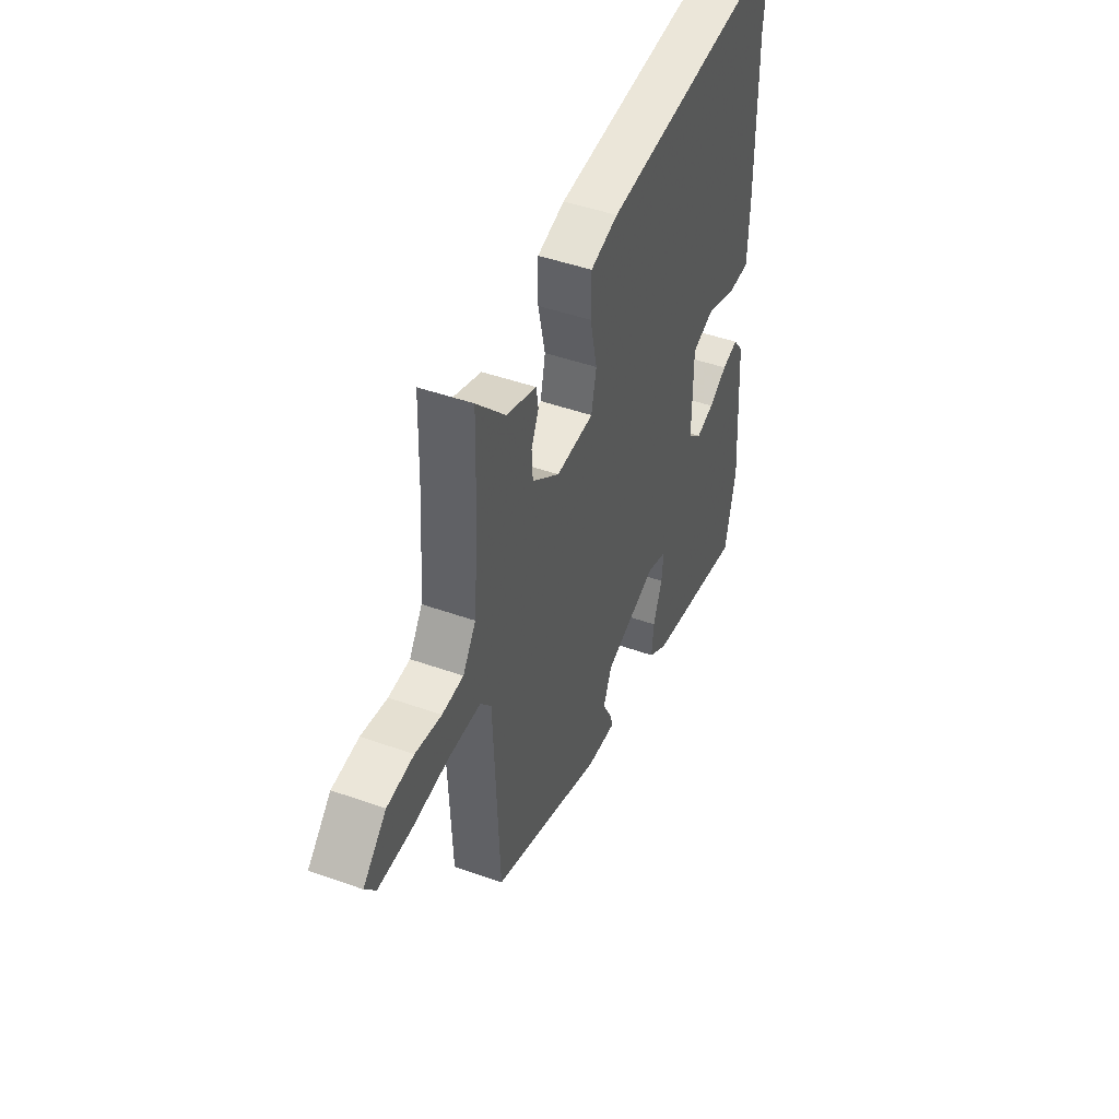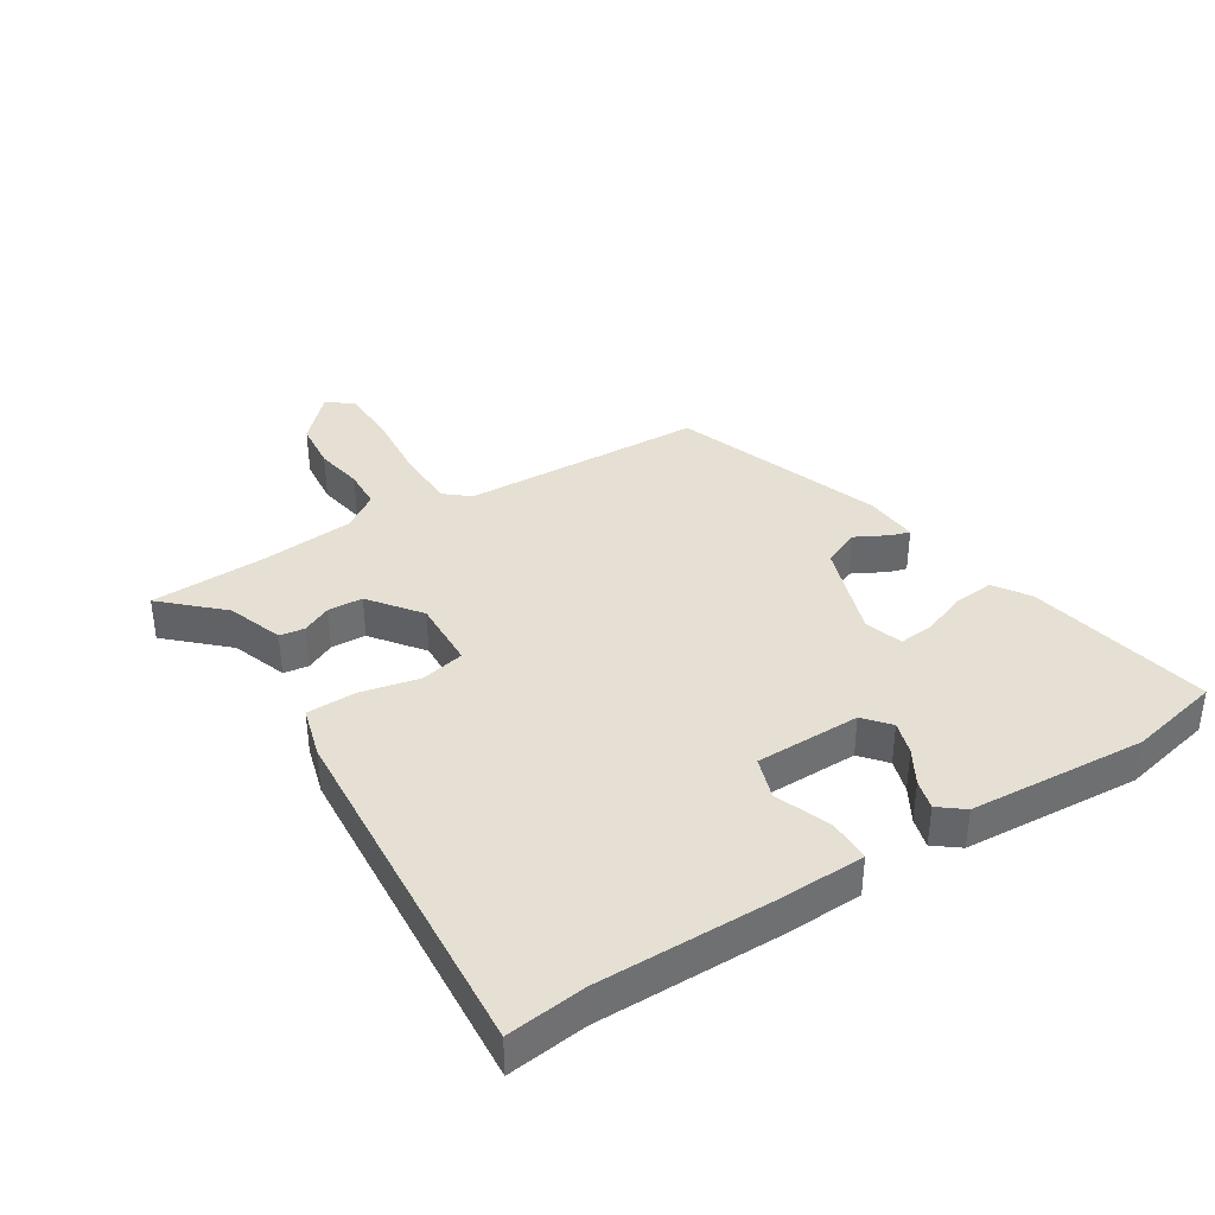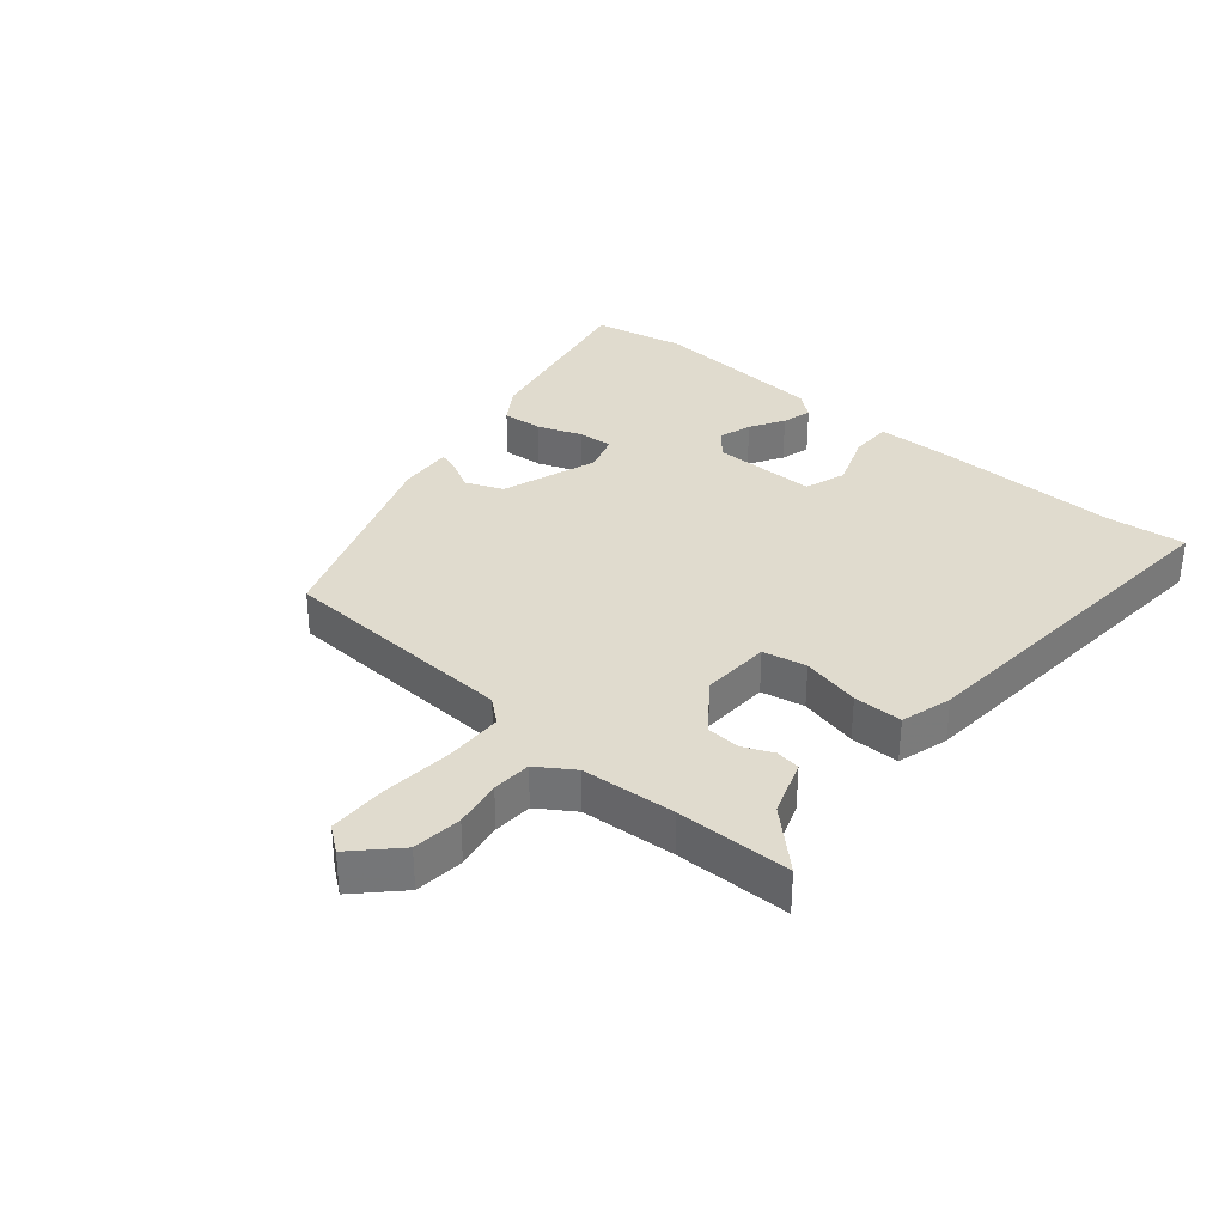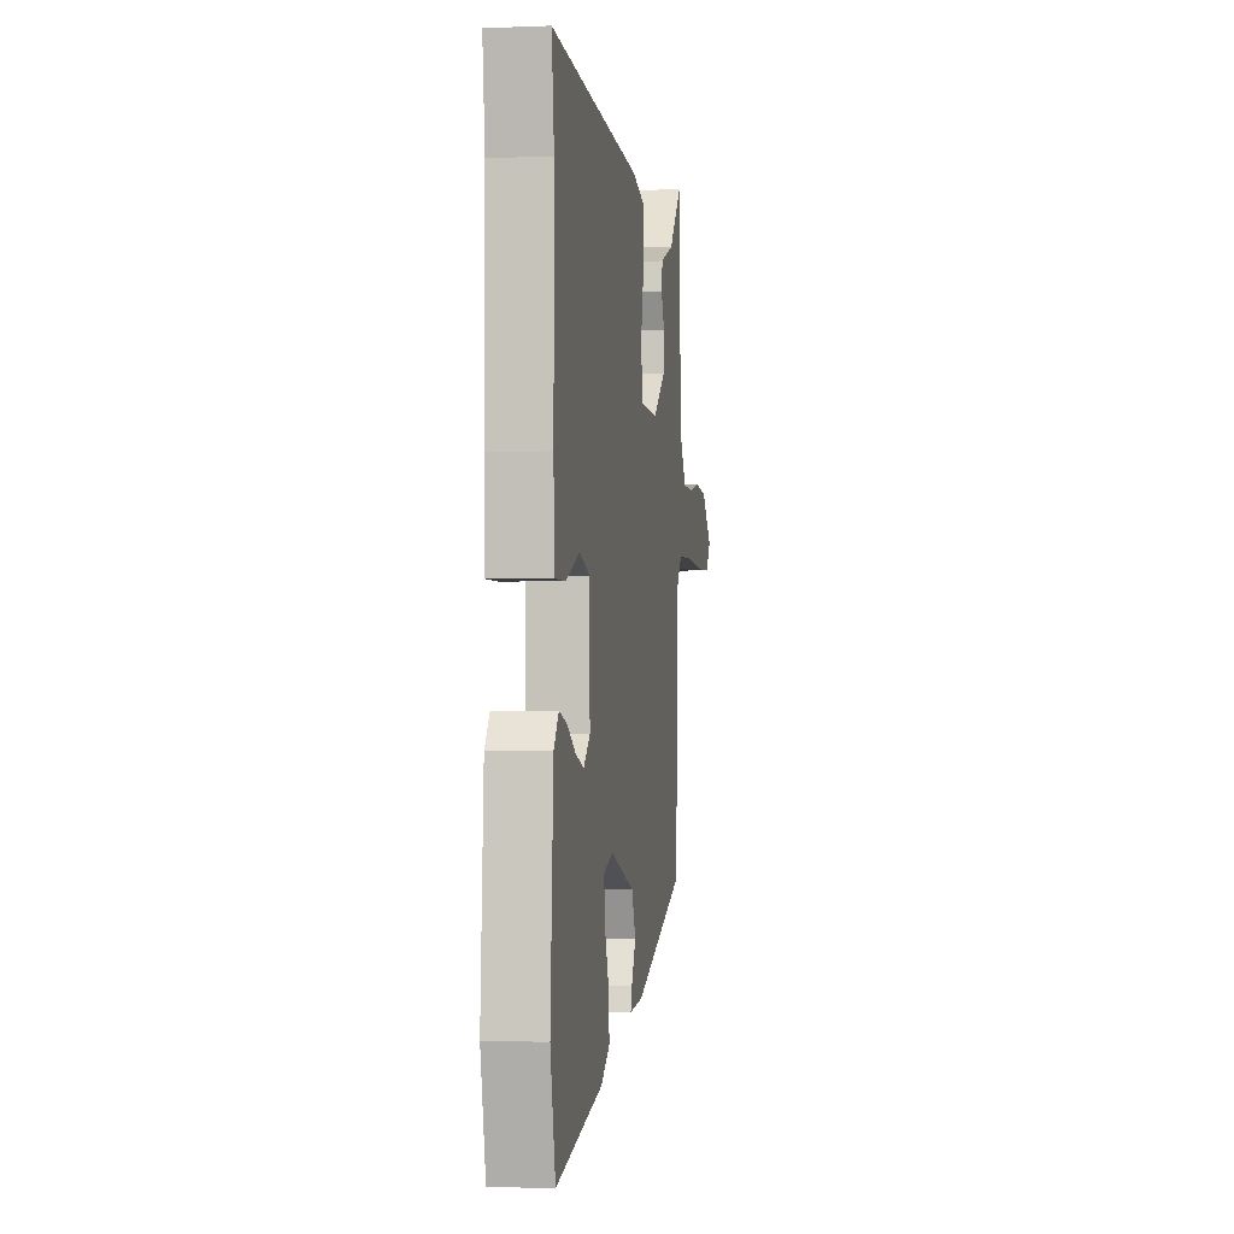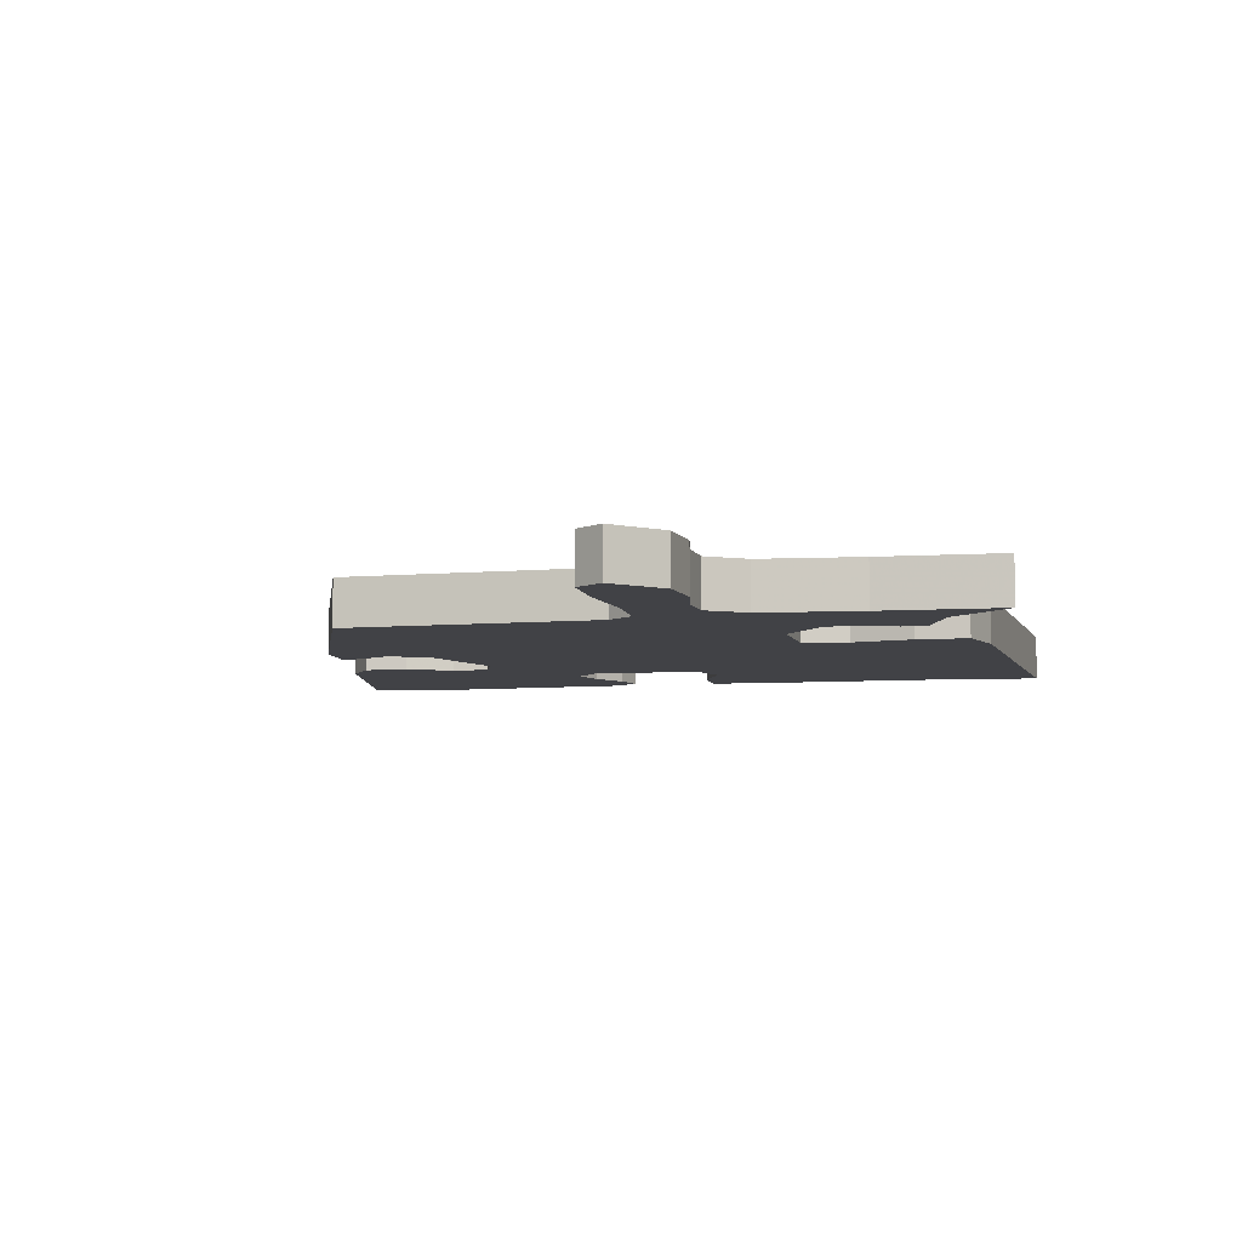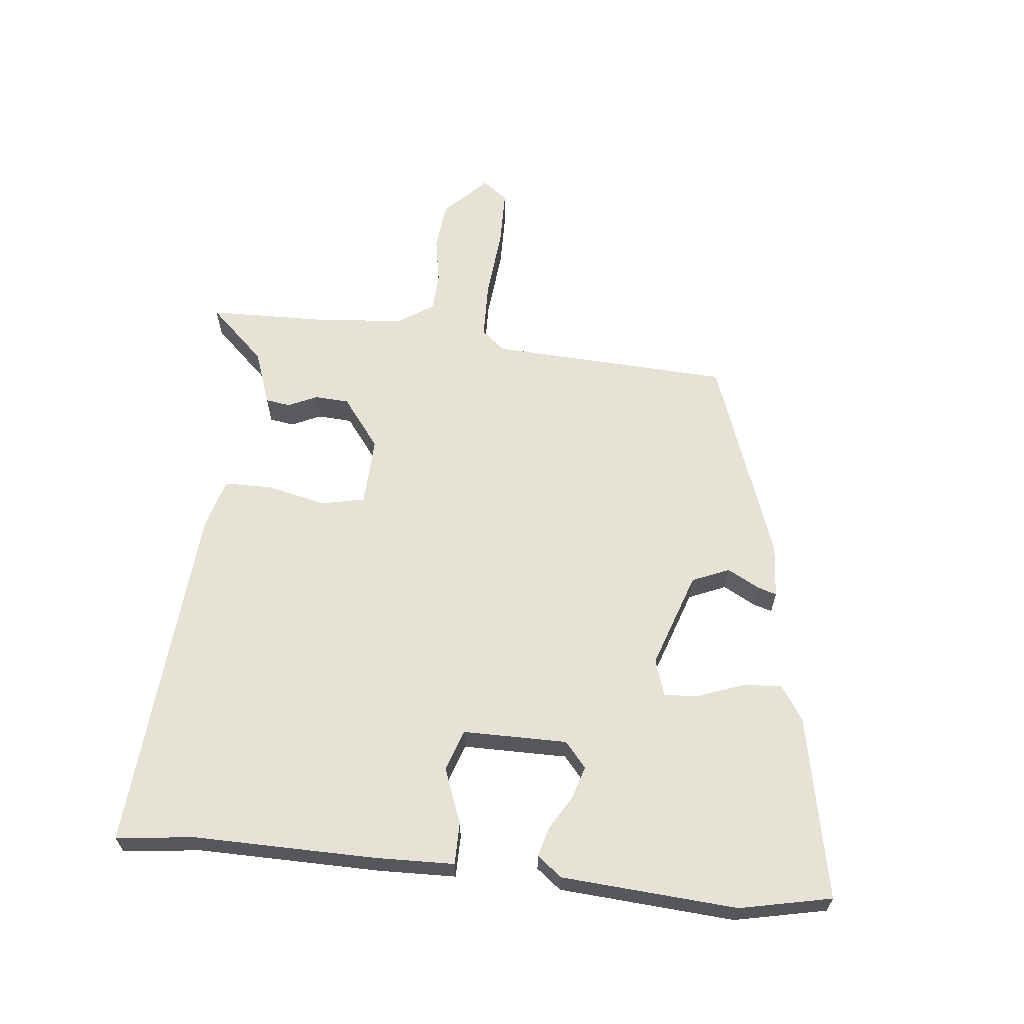
<metadata>
{"format":"obj","ext":"obj","renderer":"f3d","projection":"perspective","resolution":1024,"background":"white","views":[{"elev":46.3,"azim":-67.8,"up":"+Z"},{"elev":37.9,"azim":57.9,"up":"+Y"},{"elev":33.6,"azim":-49.2,"up":"+Y"},{"elev":-1.6,"azim":98.5,"up":"+Z"},{"elev":-6.6,"azim":-77.7,"up":"+Y"},{"elev":63.0,"azim":96.3,"up":"+Y"}]}
</metadata>
<code>
v 0.506 0.07 0.552
v 0.491 0.07 0.425
v 0.493 0.07 0.131
v 0.489 0.07 0.005
v 0.421 0.07 0.005
v 0.332 0.07 0.039
v 0.265 0.07 0.017
v 0.264 0.07 -0.152
v 0.305 0.07 -0.187
v 0.358 0.07 -0.171
v 0.413 0.07 -0.139
v 0.461 0.07 -0.126
v 0.492 0.07 -0.166
v 0.511 0.07 -0.45
v 0.479 0.07 -0.598
v 0.183 0.07 -0.537
v 0.126 0.07 -0.499
v 0.132 0.07 -0.434
v 0.159 0.07 -0.363
v 0.164 0.07 -0.307
v 0.104 0.07 -0.287
v -0.052 0.07 -0.339
v -0.078 0.07 -0.399
v -0.05 0.07 -0.452
v -0.041 0.07 -0.482
v -0.128 0.07 -0.475
v -0.461 0.07 -0.353
v -0.478 0.07 0.036
v -0.51 0.07 0.075
v -0.604 0.07 0.078
v -0.718 0.07 0.068
v -0.812 0.07 0.07
v -0.843 0.07 0.111
v -0.774 0.07 0.178
v -0.695 0.07 0.186
v -0.618 0.07 0.172
v -0.555 0.07 0.175
v -0.516 0.07 0.233
v -0.503 0.07 0.384
v -0.498 0.07 0.568
v -0.413 0.07 0.477
v -0.324 0.07 0.445
v -0.318 0.07 0.405
v -0.34 0.07 0.358
v -0.337 0.07 0.302
v -0.256 0.07 0.24
v -0.144 0.07 0.244
v -0.129 0.07 0.314
v -0.15 0.07 0.409
v -0.149 0.07 0.488
v -0.067 0.07 0.511
v 0.506 0 0.552
v 0.491 0 0.425
v 0.493 0 0.131
v 0.489 0 0.005
v 0.421 0 0.005
v 0.332 0 0.039
v 0.265 0 0.017
v 0.264 0 -0.152
v 0.305 0 -0.187
v 0.358 0 -0.171
v 0.413 0 -0.139
v 0.461 0 -0.126
v 0.492 0 -0.166
v 0.511 0 -0.45
v 0.479 0 -0.598
v 0.183 0 -0.537
v 0.126 0 -0.499
v 0.132 0 -0.434
v 0.159 0 -0.363
v 0.164 0 -0.307
v 0.104 0 -0.287
v -0.052 0 -0.339
v -0.078 0 -0.399
v -0.05 0 -0.452
v -0.041 0 -0.482
v -0.128 0 -0.475
v -0.461 0 -0.353
v -0.478 0 0.036
v -0.51 0 0.075
v -0.604 0 0.078
v -0.718 0 0.068
v -0.812 0 0.07
v -0.843 0 0.111
v -0.774 0 0.178
v -0.695 0 0.186
v -0.618 0 0.172
v -0.555 0 0.175
v -0.516 0 0.233
v -0.503 0 0.384
v -0.498 0 0.568
v -0.413 0 0.477
v -0.324 0 0.445
v -0.318 0 0.405
v -0.34 0 0.358
v -0.337 0 0.302
v -0.256 0 0.24
v -0.144 0 0.244
v -0.129 0 0.314
v -0.15 0 0.409
v -0.149 0 0.488
v -0.067 0 0.511
f 51 1 2
f 50 51 2
f 49 50 2
f 48 49 2
f 4 5 6
f 3 4 6
f 2 3 6
f 48 2 6
f 47 48 6
f 46 47 6 7
f 41 42 43 44
f 41 44 45
f 40 41 45
f 39 40 45
f 38 39 45 46
f 34 35 36
f 33 34 36
f 32 33 36
f 31 32 36
f 30 31 36
f 29 30 36 37
f 46 7 8
f 38 46 8
f 37 38 8
f 29 37 8
f 28 29 8
f 26 27 28
f 25 26 28
f 24 25 28
f 23 24 28
f 17 18 19
f 16 17 19
f 15 16 19
f 14 15 19
f 13 14 19
f 12 13 19
f 11 12 19
f 10 11 19
f 9 10 19 20
f 8 9 20 21
f 22 23 28
f 8 21 22 28
f 53 52 102
f 53 102 101
f 53 101 100
f 53 100 99
f 57 56 55
f 57 55 54
f 57 54 53
f 57 53 99
f 57 99 98
f 58 57 98 97
f 95 94 93 92
f 96 95 92
f 96 92 91
f 96 91 90
f 97 96 90 89
f 87 86 85
f 87 85 84
f 87 84 83
f 87 83 82
f 87 82 81
f 88 87 81 80
f 59 58 97
f 59 97 89
f 59 89 88
f 59 88 80
f 59 80 79
f 79 78 77
f 79 77 76
f 79 76 75
f 79 75 74
f 70 69 68
f 70 68 67
f 70 67 66
f 70 66 65
f 70 65 64
f 70 64 63
f 70 63 62
f 70 62 61
f 71 70 61 60
f 72 71 60 59
f 79 74 73
f 79 73 72 59
f 1 52 53 2
f 2 53 54 3
f 3 54 55 4
f 4 55 56 5
f 5 56 57 6
f 6 57 58 7
f 7 58 59 8
f 8 59 60 9
f 9 60 61 10
f 10 61 62 11
f 11 62 63 12
f 12 63 64 13
f 13 64 65 14
f 14 65 66 15
f 15 66 67 16
f 16 67 68 17
f 17 68 69 18
f 18 69 70 19
f 19 70 71 20
f 20 71 72 21
f 21 72 73 22
f 22 73 74 23
f 23 74 75 24
f 24 75 76 25
f 25 76 77 26
f 26 77 78 27
f 27 78 79 28
f 28 79 80 29
f 29 80 81 30
f 30 81 82 31
f 31 82 83 32
f 32 83 84 33
f 33 84 85 34
f 34 85 86 35
f 35 86 87 36
f 36 87 88 37
f 37 88 89 38
f 38 89 90 39
f 39 90 91 40
f 40 91 92 41
f 41 92 93 42
f 42 93 94 43
f 43 94 95 44
f 44 95 96 45
f 45 96 97 46
f 46 97 98 47
f 47 98 99 48
f 48 99 100 49
f 49 100 101 50
f 50 101 102 51
f 51 102 52 1

</code>
